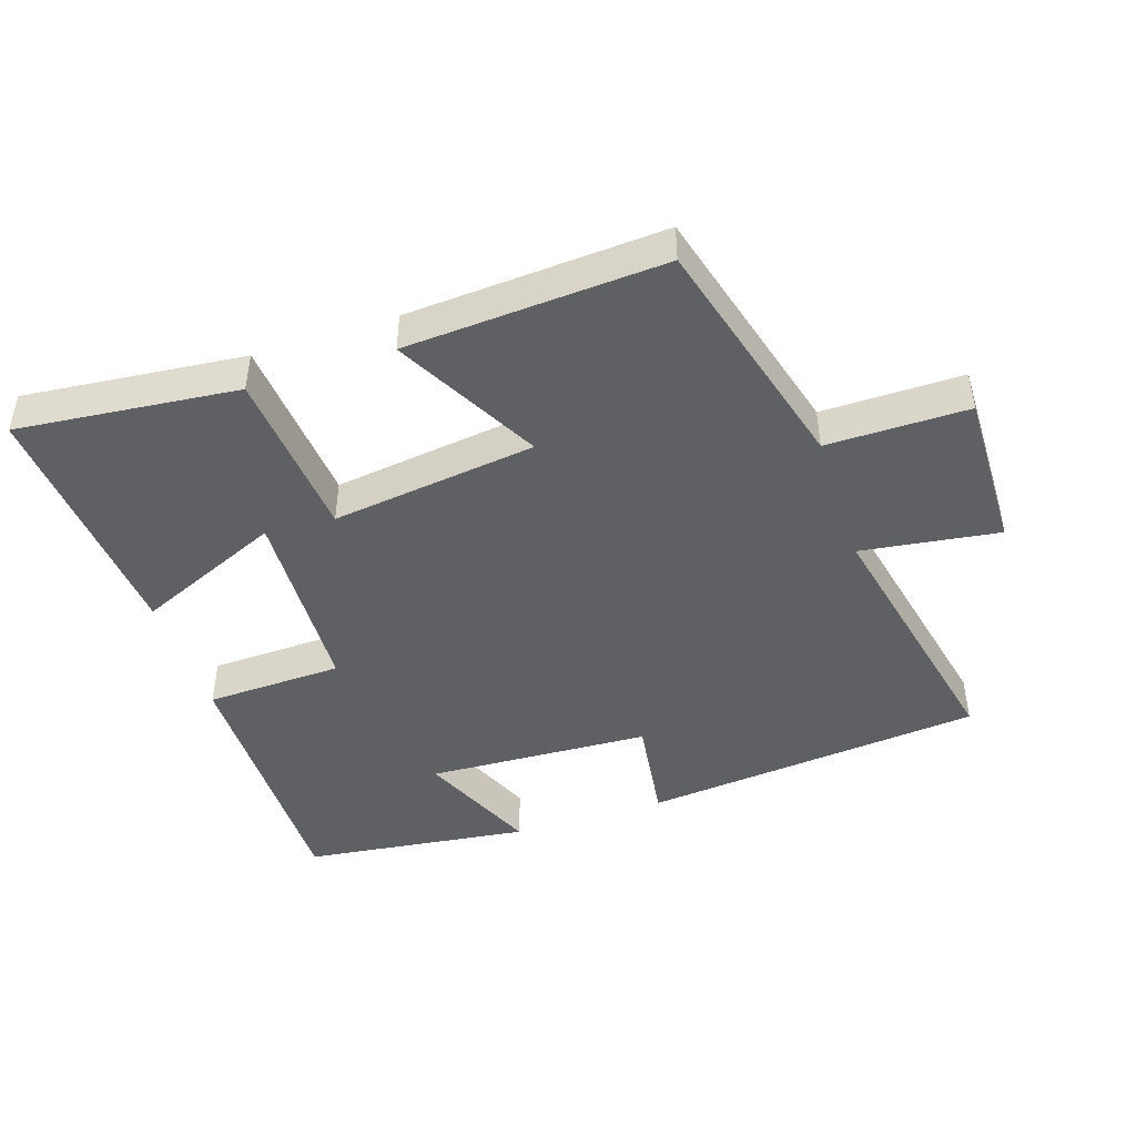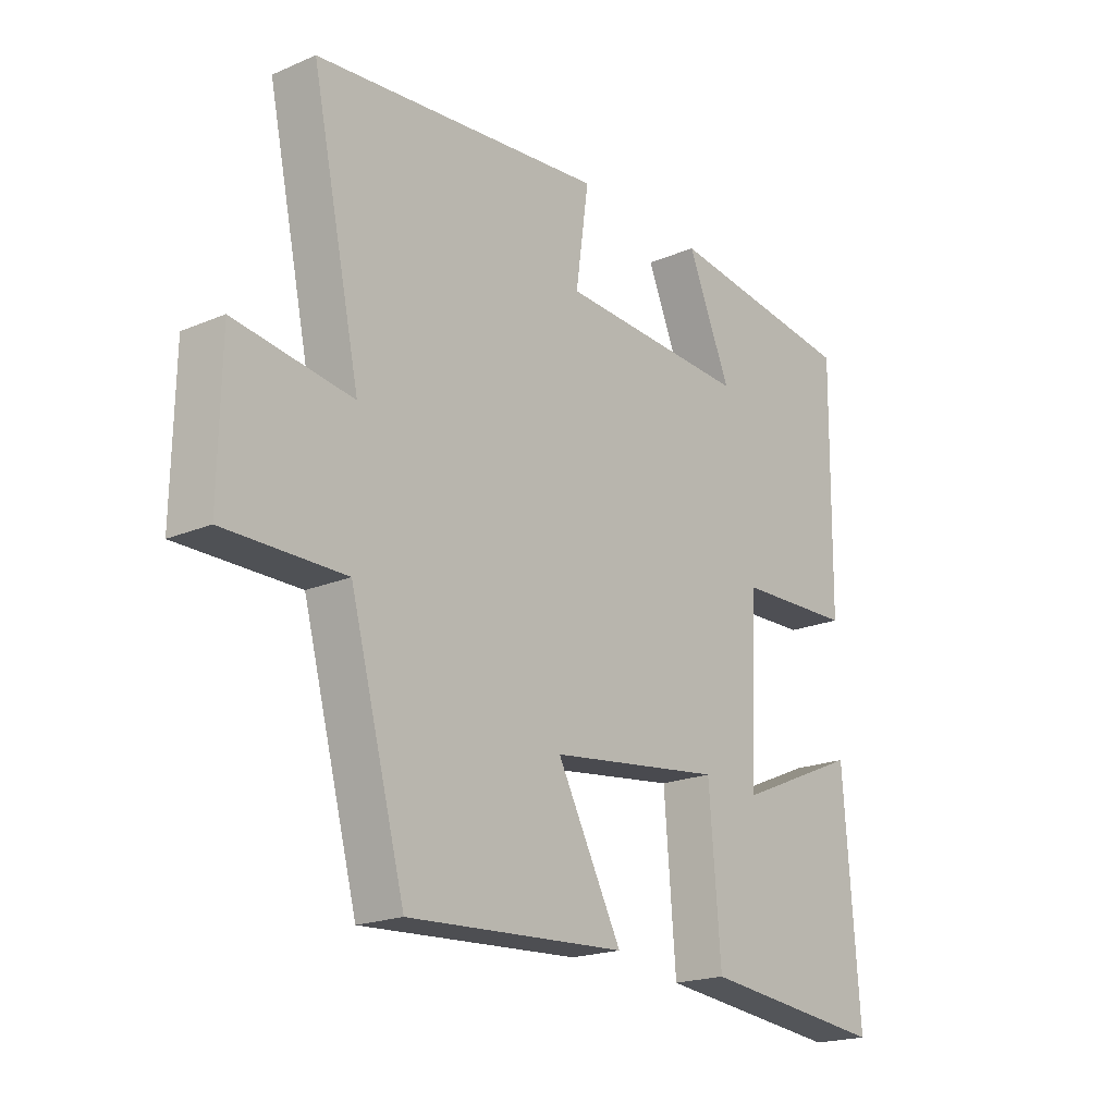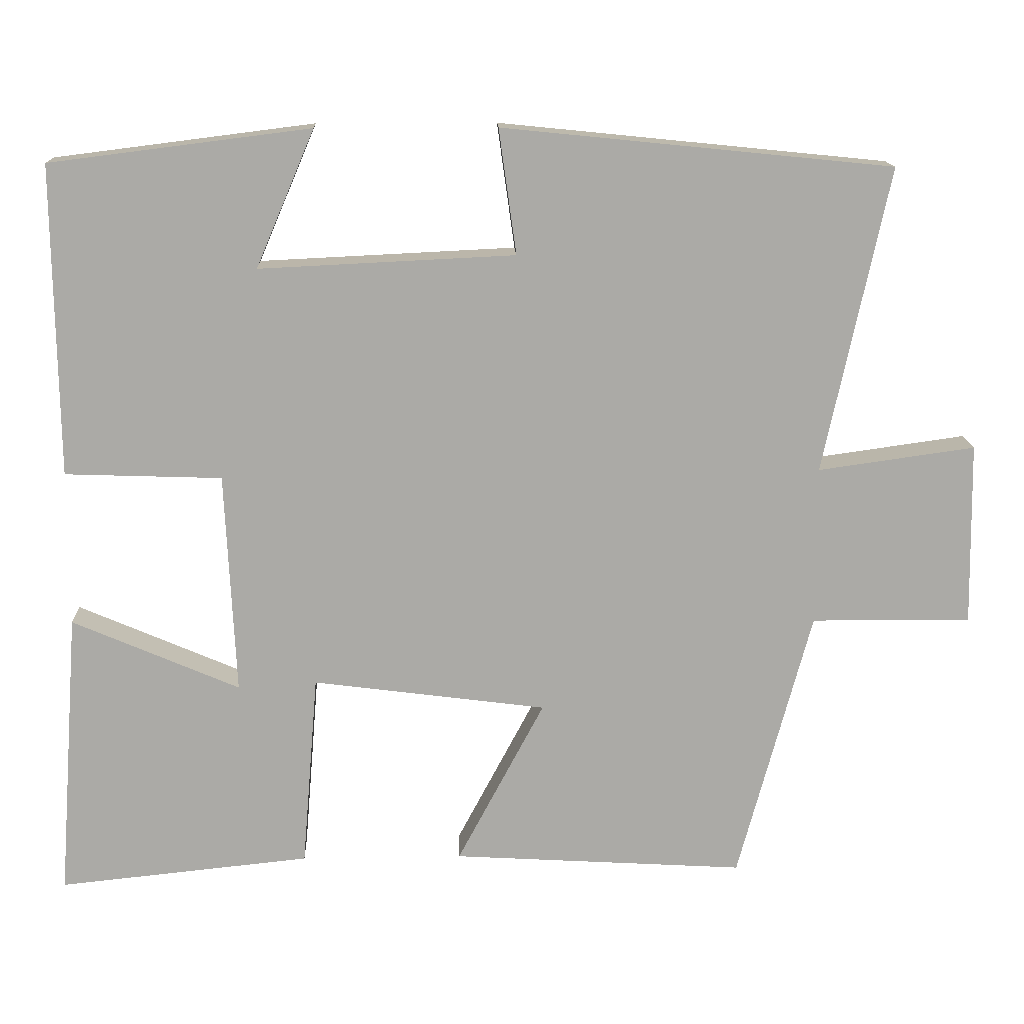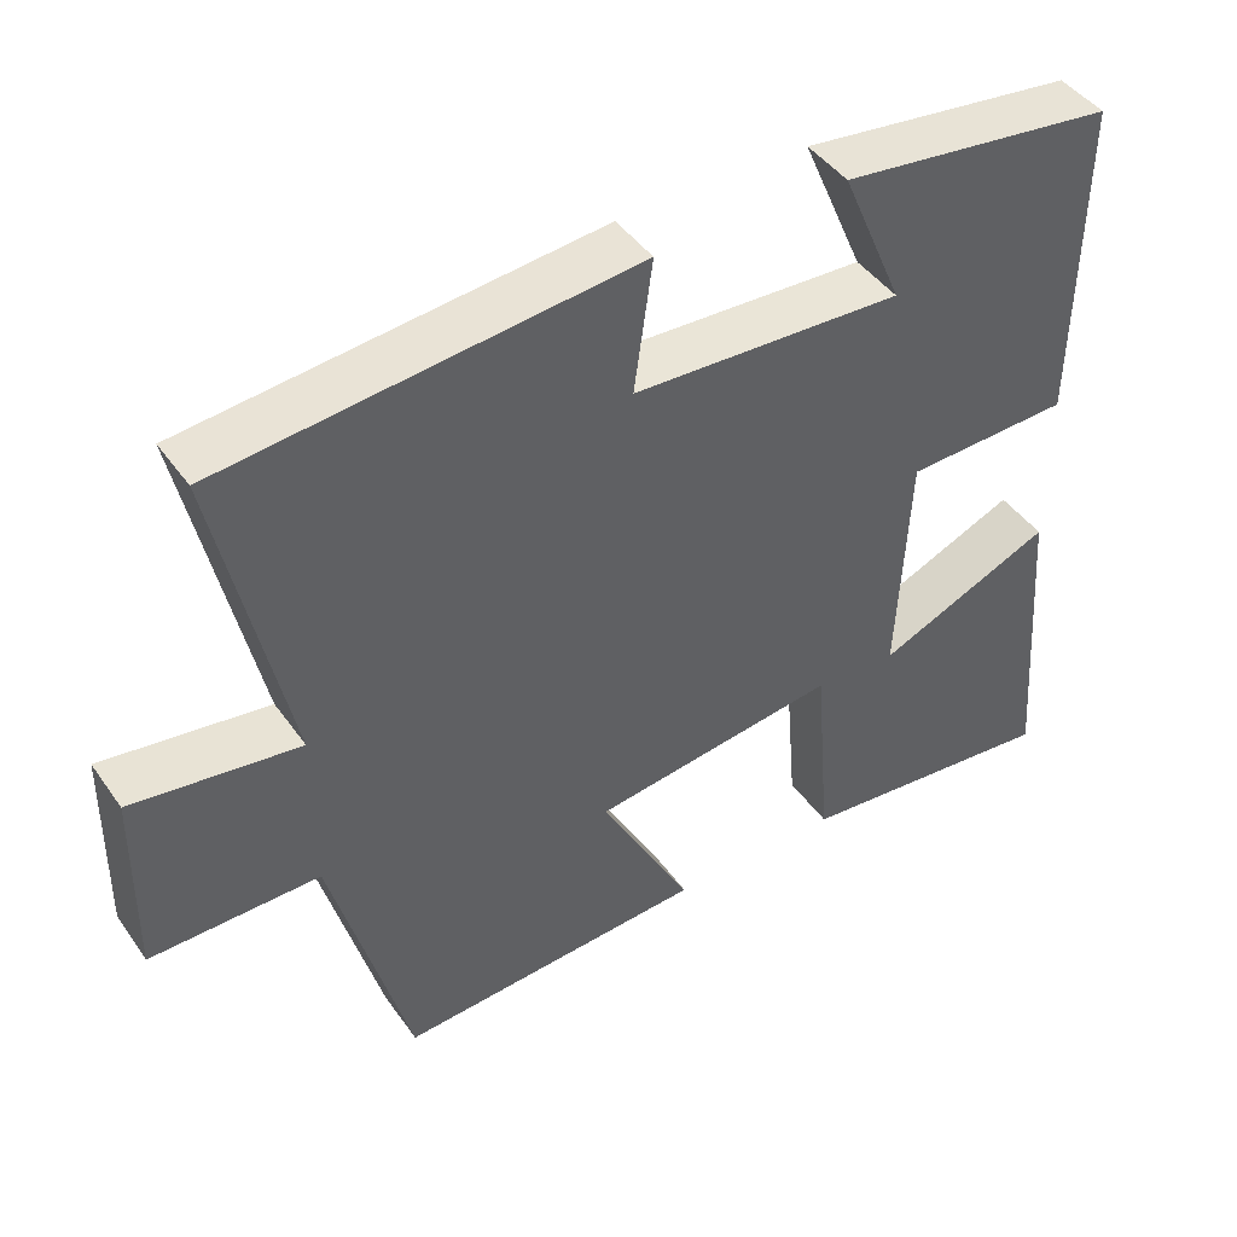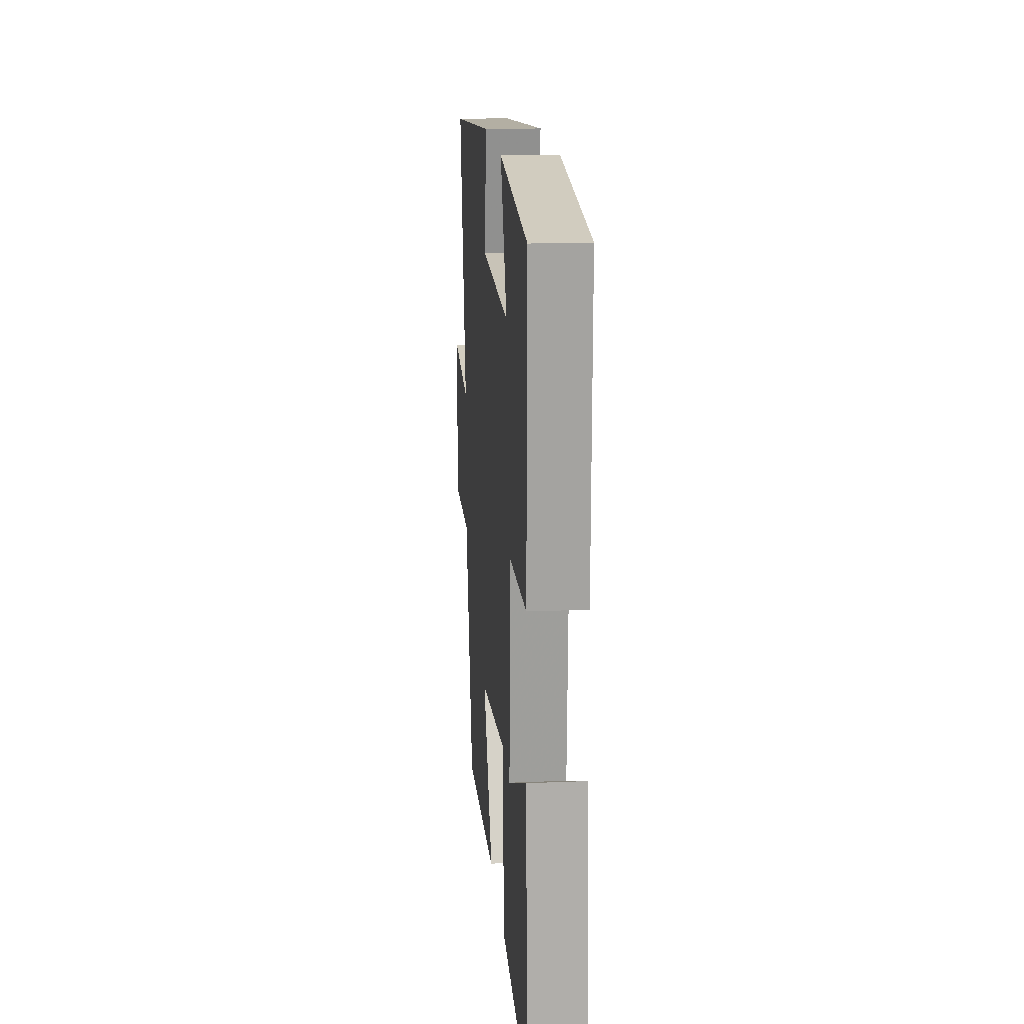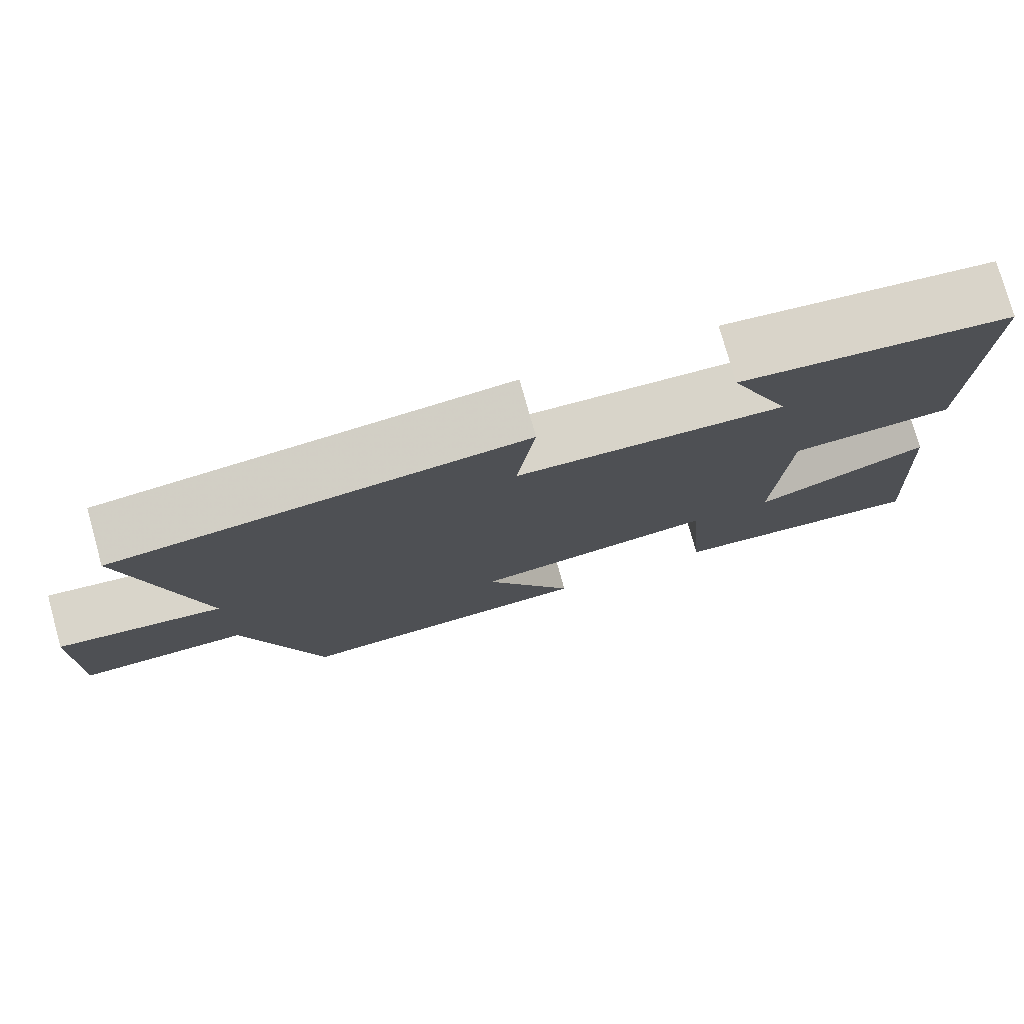
<metadata>
{"format":"obj","ext":"obj","renderer":"f3d","projection":"perspective","resolution":1024,"background":"white","views":[{"elev":-45.1,"azim":-161.7,"up":"+Y"},{"elev":-19.9,"azim":-51.9,"up":"+Z"},{"elev":14.5,"azim":177.9,"up":"+Z"},{"elev":44.5,"azim":-32.9,"up":"+Z"},{"elev":16.9,"azim":85.1,"up":"+Z"},{"elev":77.4,"azim":-15.6,"up":"+Z"}]}
</metadata>
<code>
v 0.505 0.07 0.457
v 0.5 0.07 0.049
v 0.294 0.07 0.042
v 0.28 0.07 -0.25
v 0.5 0.07 -0.155
v 0.528 0.07 -0.534
v 0.197 0.07 -0.5
v 0.176 0.07 -0.244
v -0.132 0.07 -0.284
v -0.017 0.07 -0.5
v -0.403 0.07 -0.523
v -0.5 0.07 -0.164
v -0.711 0.07 -0.165
v -0.707 0.07 0.075
v -0.5 0.07 0.046
v -0.586 0.07 0.448
v -0.073 0.07 0.5
v -0.096 0.07 0.336
v 0.24 0.07 0.32
v 0.163 0.07 0.5
v 0.505 0 0.457
v 0.5 0 0.049
v 0.294 0 0.042
v 0.28 0 -0.25
v 0.5 0 -0.155
v 0.528 0 -0.534
v 0.197 0 -0.5
v 0.176 0 -0.244
v -0.132 0 -0.284
v -0.017 0 -0.5
v -0.403 0 -0.523
v -0.5 0 -0.164
v -0.711 0 -0.165
v -0.707 0 0.075
v -0.5 0 0.046
v -0.586 0 0.448
v -0.073 0 0.5
v -0.096 0 0.336
v 0.24 0 0.32
v 0.163 0 0.5
f 19 20 1 2
f 18 19 2 3
f 15 16 17 18
f 15 18 3 4
f 12 13 14 15
f 11 12 15
f 10 11 15
f 9 10 15
f 8 9 15
f 8 15 4
f 7 8 4
f 4 5 6 7
f 22 21 40 39
f 23 22 39 38
f 38 37 36 35
f 24 23 38 35
f 35 34 33 32
f 35 32 31
f 35 31 30
f 35 30 29
f 35 29 28
f 24 35 28
f 24 28 27
f 27 26 25 24
f 1 21 22 2
f 2 22 23 3
f 3 23 24 4
f 4 24 25 5
f 5 25 26 6
f 6 26 27 7
f 7 27 28 8
f 8 28 29 9
f 9 29 30 10
f 10 30 31 11
f 11 31 32 12
f 12 32 33 13
f 13 33 34 14
f 14 34 35 15
f 15 35 36 16
f 16 36 37 17
f 17 37 38 18
f 18 38 39 19
f 19 39 40 20
f 20 40 21 1

</code>
